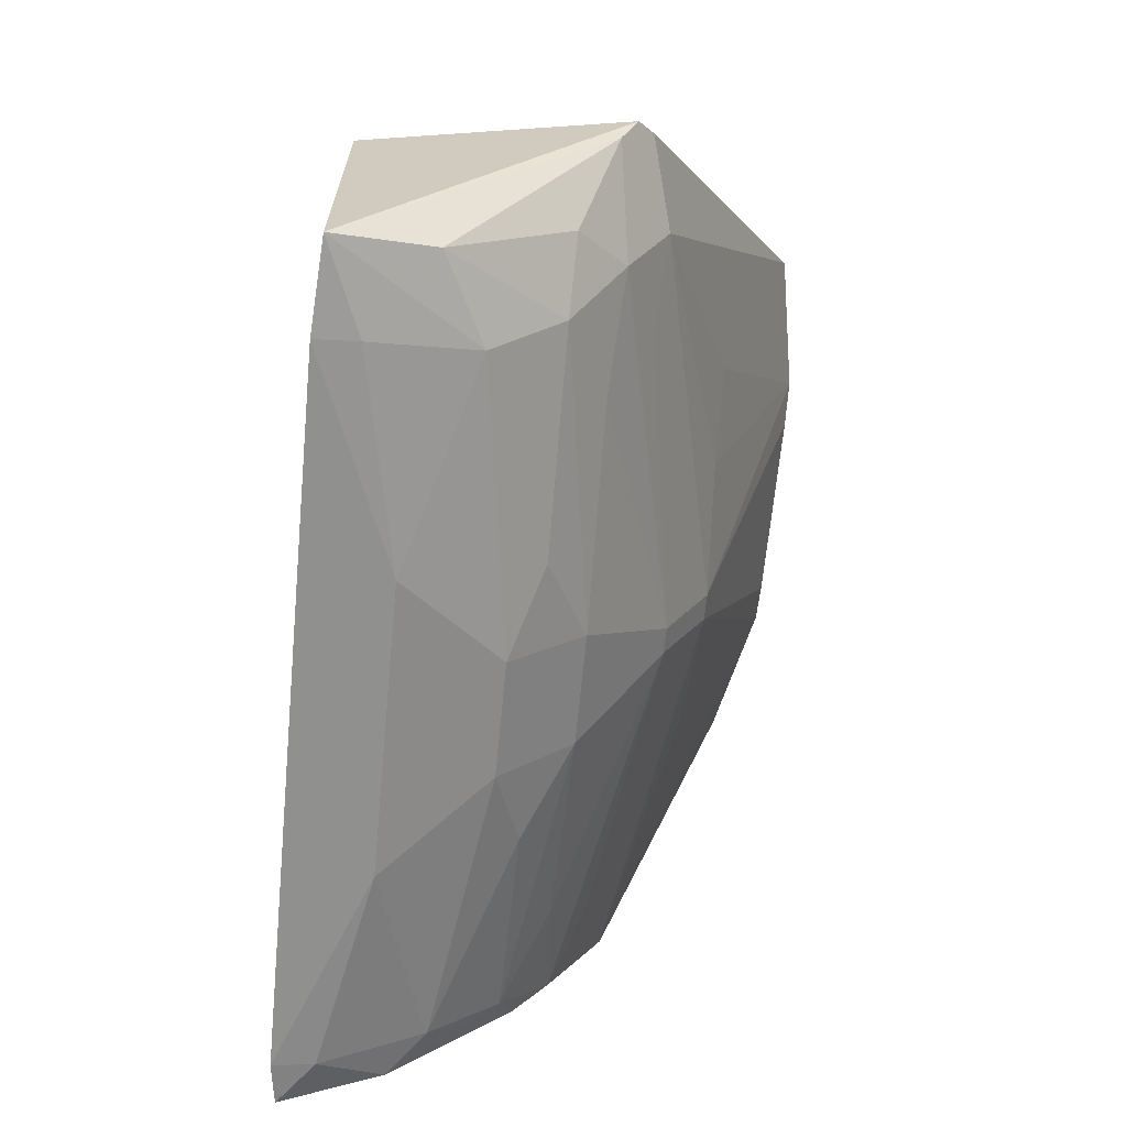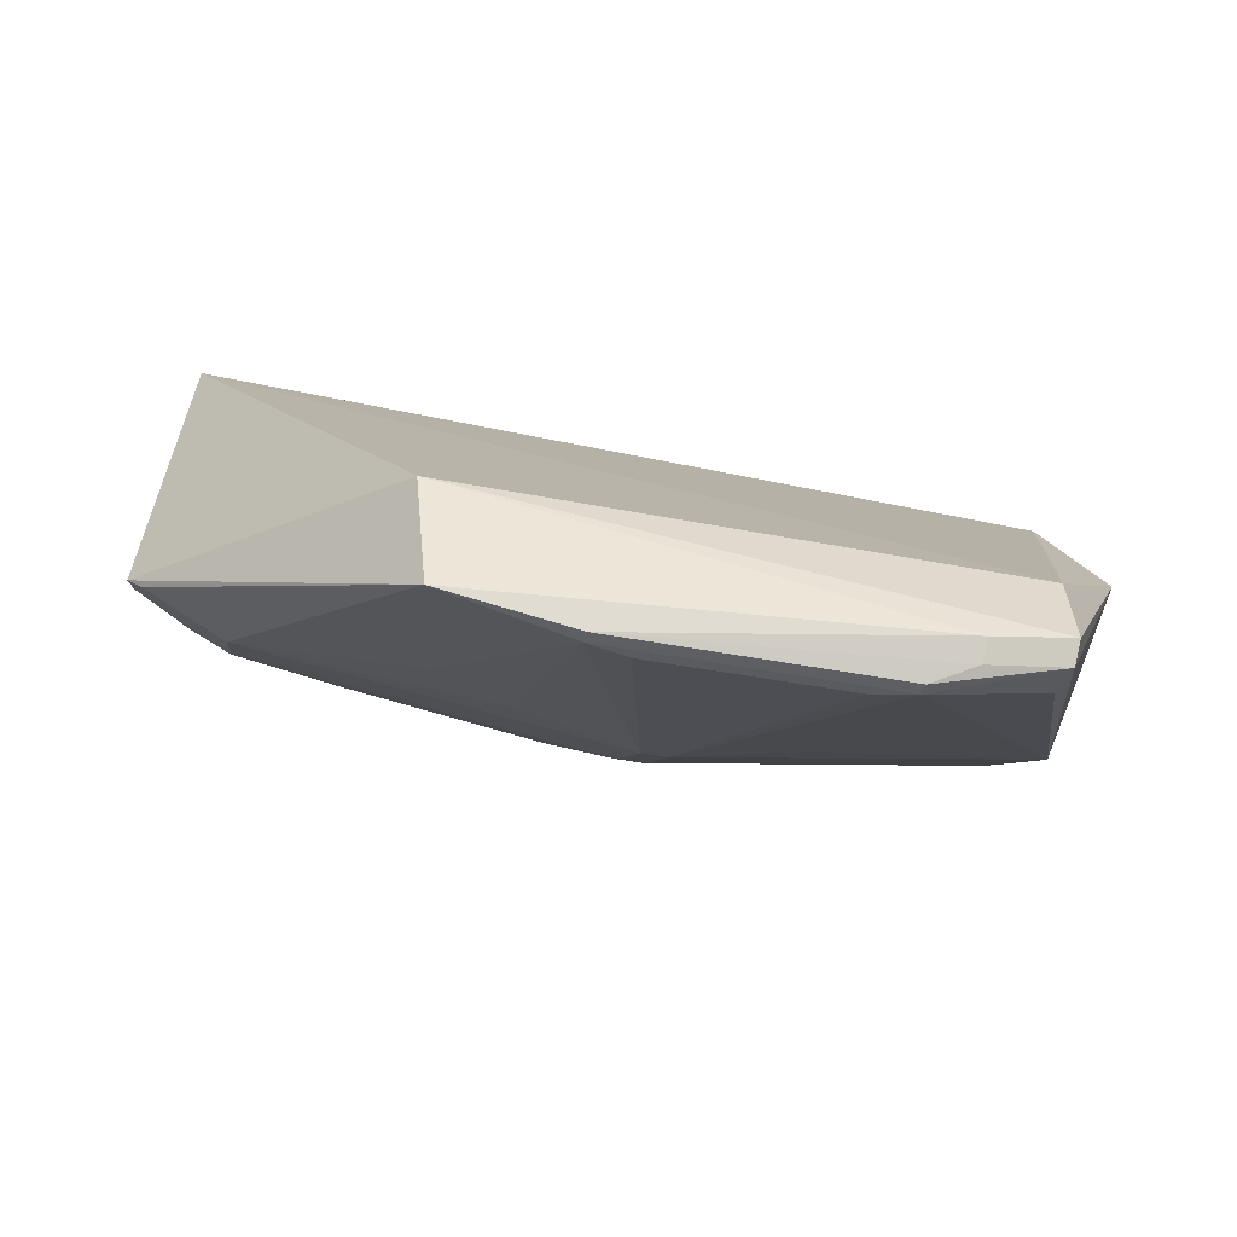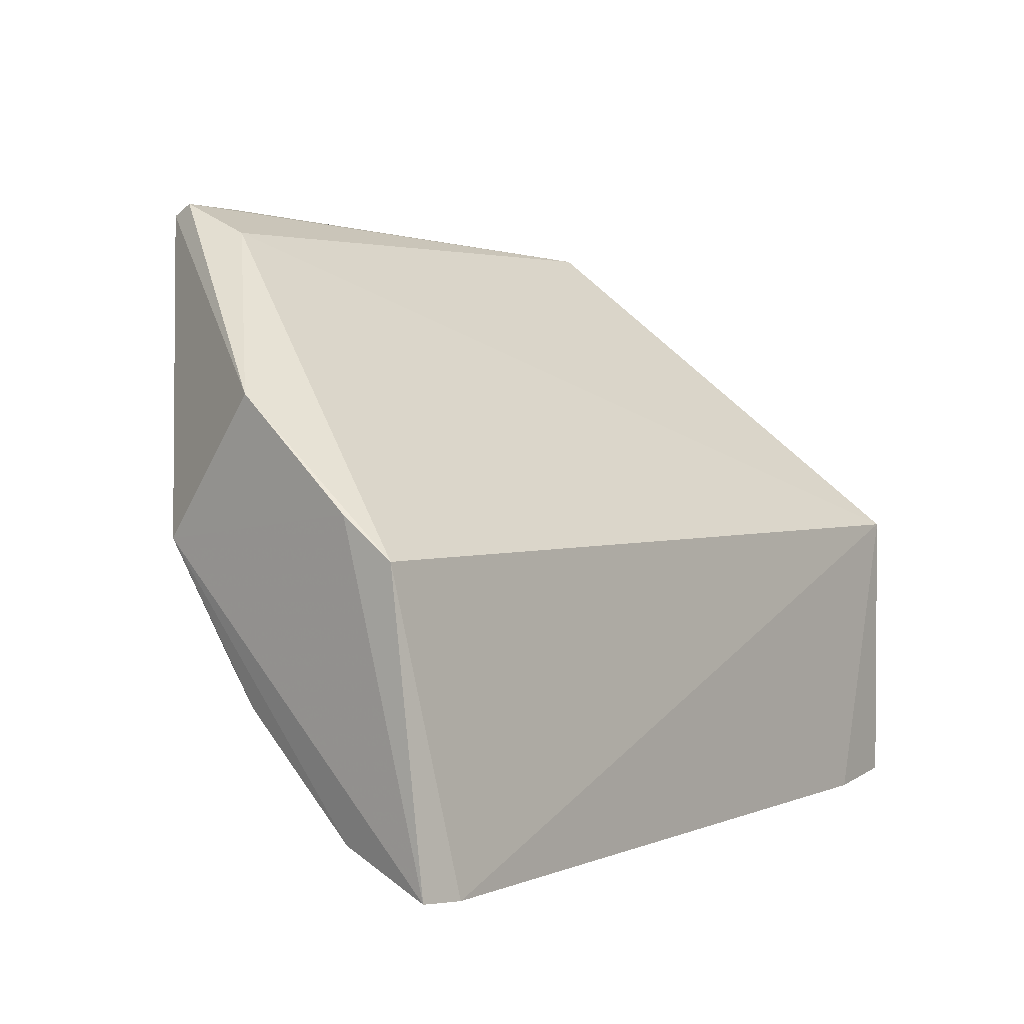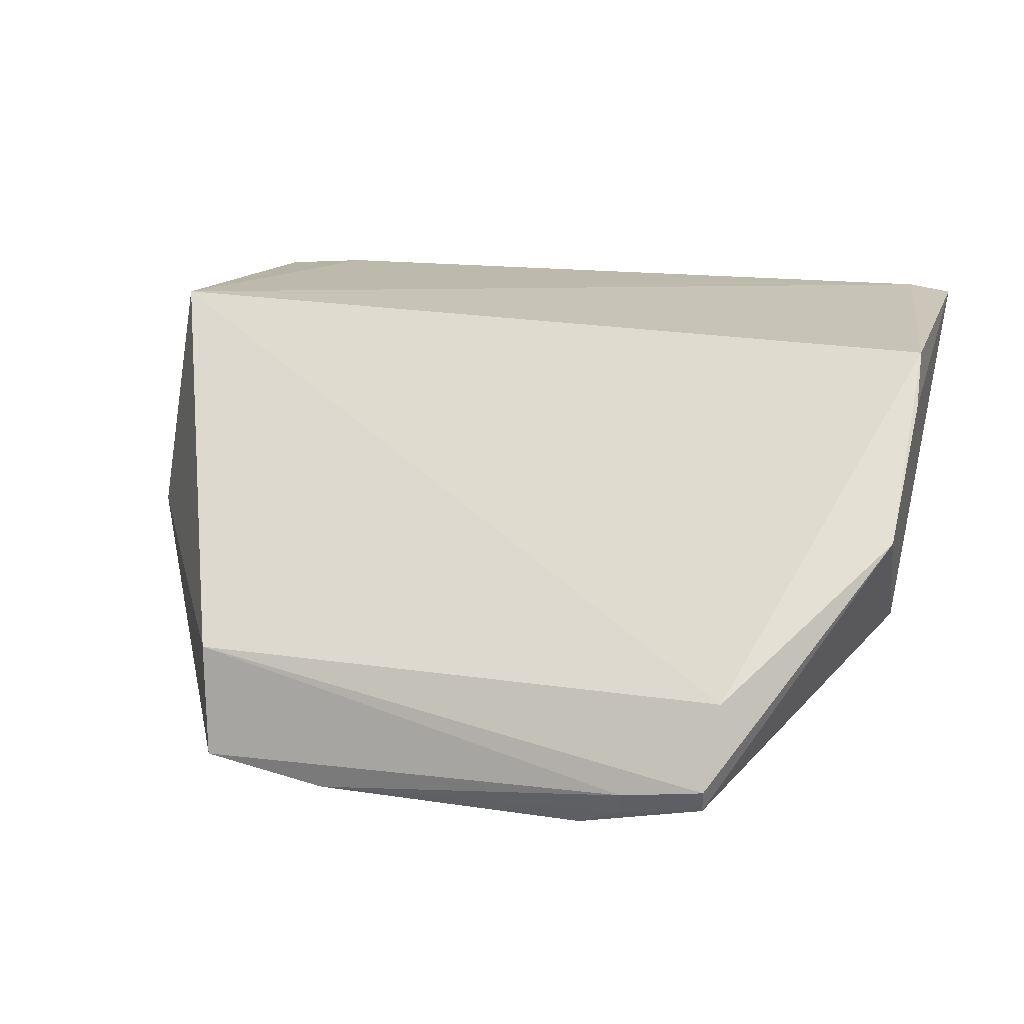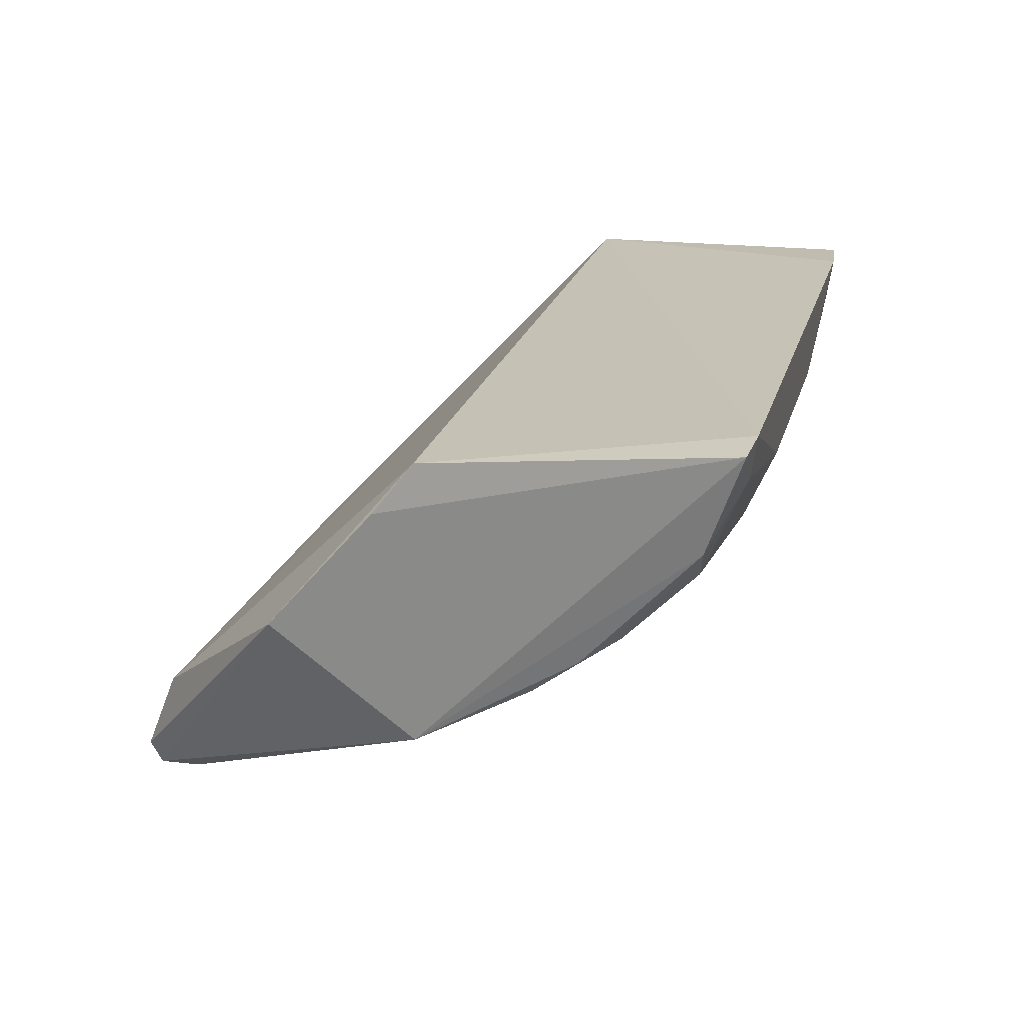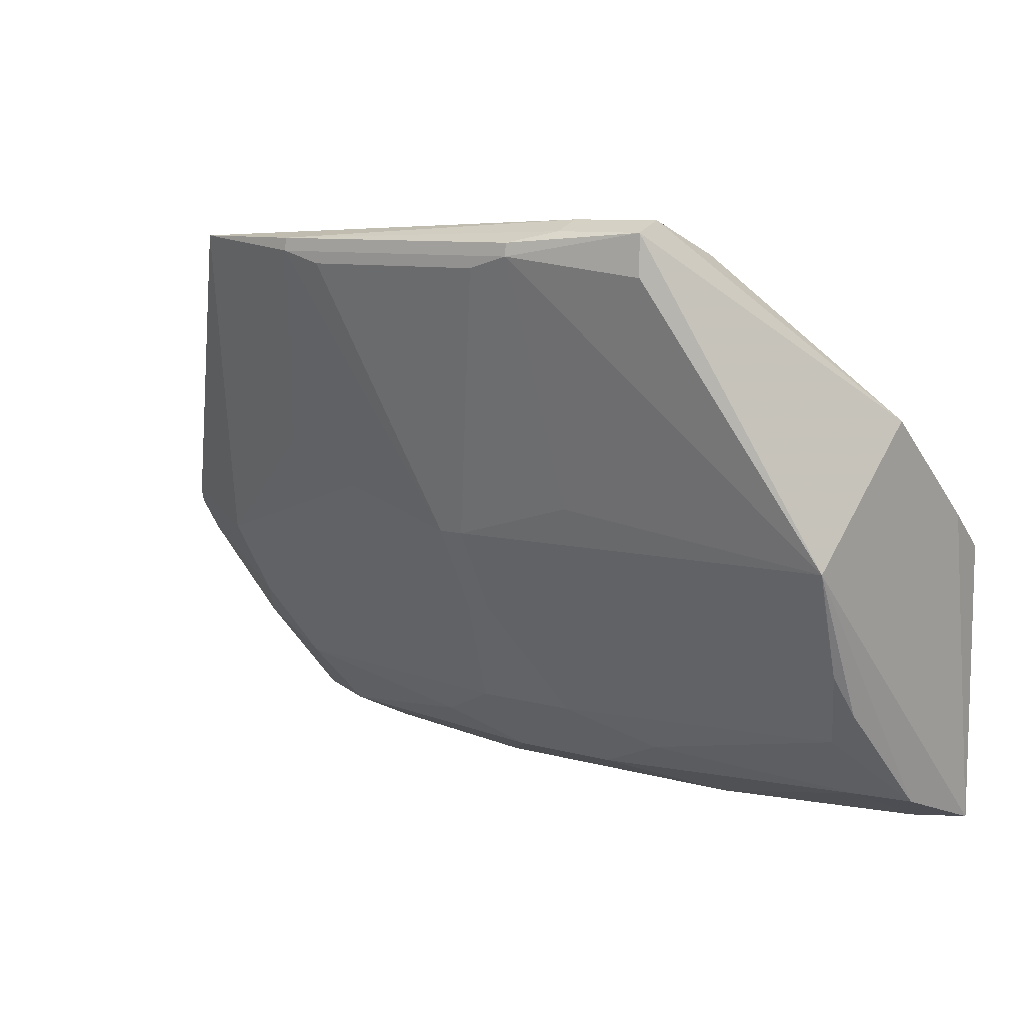
<metadata>
{"format":"obj","ext":"obj","renderer":"f3d","projection":"perspective","resolution":1024,"background":"white","views":[{"elev":-65.6,"azim":-95.5,"up":"+Z"},{"elev":-35.0,"azim":-15.3,"up":"+Y"},{"elev":3.0,"azim":126.8,"up":"+Z"},{"elev":14.0,"azim":19.2,"up":"+Y"},{"elev":19.8,"azim":103.7,"up":"+Y"},{"elev":8.8,"azim":37.9,"up":"+Z"}]}
</metadata>
<code>
v 0.05049 -0.4915 0.1335
v 0.1438 -0.3254 -0.08644
v 0.1483 -0.3344 0.0202
v -0.159 -0.3255 0.01785
v -0.1259 -0.3984 -0.04493
v 0.1275 -0.3233 -0.08806
v 0.1003 -0.4432 0.1293
v 0.09555 -0.4133 -0.03084
v -0.09717 -0.4841 0.1335
v -0.1588 -0.3252 -0.08527
v 0.02072 -0.3888 -0.07135
v 0.1417 -0.4362 0.02321
v -0.004797 -0.4597 0.02668
v -0.1003 -0.4432 0.1293
v 0.09762 -0.4718 0.1412
v -0.1275 -0.3233 -0.08806
v -0.1741 -0.4165 0.01763
v 0.05255 -0.353 -0.08615
v -0.1225 -0.3741 -0.07011
v 0.1225 -0.3741 -0.07011
v 0.1498 -0.3524 0.03427
v 0.02 -0.4146 -0.0457
v -0.03539 -0.4919 0.1247
v 0.05056 -0.492 0.129
v 0.004715 -0.4441 -0.003409
v 0.06806 -0.4765 0.1412
v -0.1528 -0.3589 -0.06999
v -0.1398 -0.4303 0.01131
v 0.1274 -0.3381 -0.08576
v -0.05255 -0.353 -0.08615
v 0.136 -0.4162 -0.01647
v 0.1486 -0.3956 0.07208
v 0.1259 -0.3984 -0.04493
v 0.05024 -0.399 -0.05904
v -0.05024 -0.399 -0.05904
v -0.05049 -0.4915 0.1335
v 0.004798 -0.4597 0.02668
v 0.09652 -0.48 0.1373
v -0.1713 -0.411 0.005643
v -0.1693 -0.4221 0.02313
v -0.05056 -0.492 0.129
v -0.004714 -0.4441 -0.003409
v 0.1388 -0.3611 -0.07328
v -0.1274 -0.3381 -0.08576
v -0.02072 -0.3888 -0.07135
v 0.1106 -0.4276 -0.002749
v 0.0669 -0.4843 0.1375
v 0.04994 -0.4578 0.03953
v 0.03539 -0.4919 0.1247
v 0.09649 -0.4798 0.1226
v -0.1501 -0.399 -0.03012
v -0.04994 -0.4578 0.03953
v -0.136 -0.4162 -0.01647
v -0.01999 -0.4146 -0.0457
v 0.1373 -0.4037 -0.0326
v 0.1398 -0.4303 0.01131
v -0.08032 -0.4582 0.05452
v -0.1106 -0.4276 -0.002749
v -0.09555 -0.4133 -0.03084
f 6 3 2
f 6 4 3
f 7 3 4
f 14 7 4
f 15 7 14
f 16 10 4
f 16 4 6
f 17 4 10
f 17 14 4
f 17 9 14
f 18 16 6
f 20 11 18
f 21 12 2
f 21 2 3
f 25 22 8
f 26 15 14
f 26 14 9
f 27 19 5
f 27 10 19
f 29 18 6
f 29 6 2
f 29 20 18
f 30 16 18
f 31 25 8
f 32 12 21
f 32 7 15
f 32 21 3
f 32 3 7
f 33 8 22
f 33 31 8
f 34 22 11
f 34 11 20
f 34 33 22
f 34 20 33
f 35 5 19
f 36 26 9
f 38 1 24
f 38 15 26
f 38 32 15
f 38 12 32
f 39 17 10
f 39 10 27
f 40 28 9
f 40 9 17
f 40 17 39
f 41 9 28
f 41 36 9
f 41 23 24
f 41 24 1
f 41 1 36
f 41 13 23
f 42 37 13
f 42 25 37
f 42 22 25
f 43 29 2
f 43 20 29
f 43 33 20
f 43 2 12
f 44 30 19
f 44 19 10
f 44 10 16
f 44 16 30
f 45 19 30
f 45 35 19
f 45 11 22
f 45 30 18
f 45 18 11
f 46 25 31
f 46 37 25
f 46 12 37
f 47 36 1
f 47 26 36
f 47 38 26
f 47 1 38
f 48 37 12
f 48 12 24
f 48 24 37
f 49 37 24
f 49 24 23
f 49 23 13
f 49 13 37
f 50 38 24
f 50 24 12
f 50 12 38
f 51 39 27
f 51 27 5
f 52 28 13
f 52 13 41
f 53 51 5
f 53 39 51
f 53 40 39
f 53 28 40
f 54 5 35
f 54 22 42
f 54 45 22
f 54 35 45
f 55 31 33
f 55 33 43
f 55 43 12
f 55 12 31
f 56 46 31
f 56 31 12
f 56 12 46
f 57 52 41
f 57 41 28
f 57 28 52
f 58 53 42
f 58 28 53
f 58 42 13
f 58 13 28
f 59 53 5
f 59 5 54
f 59 54 42
f 59 42 53

</code>
